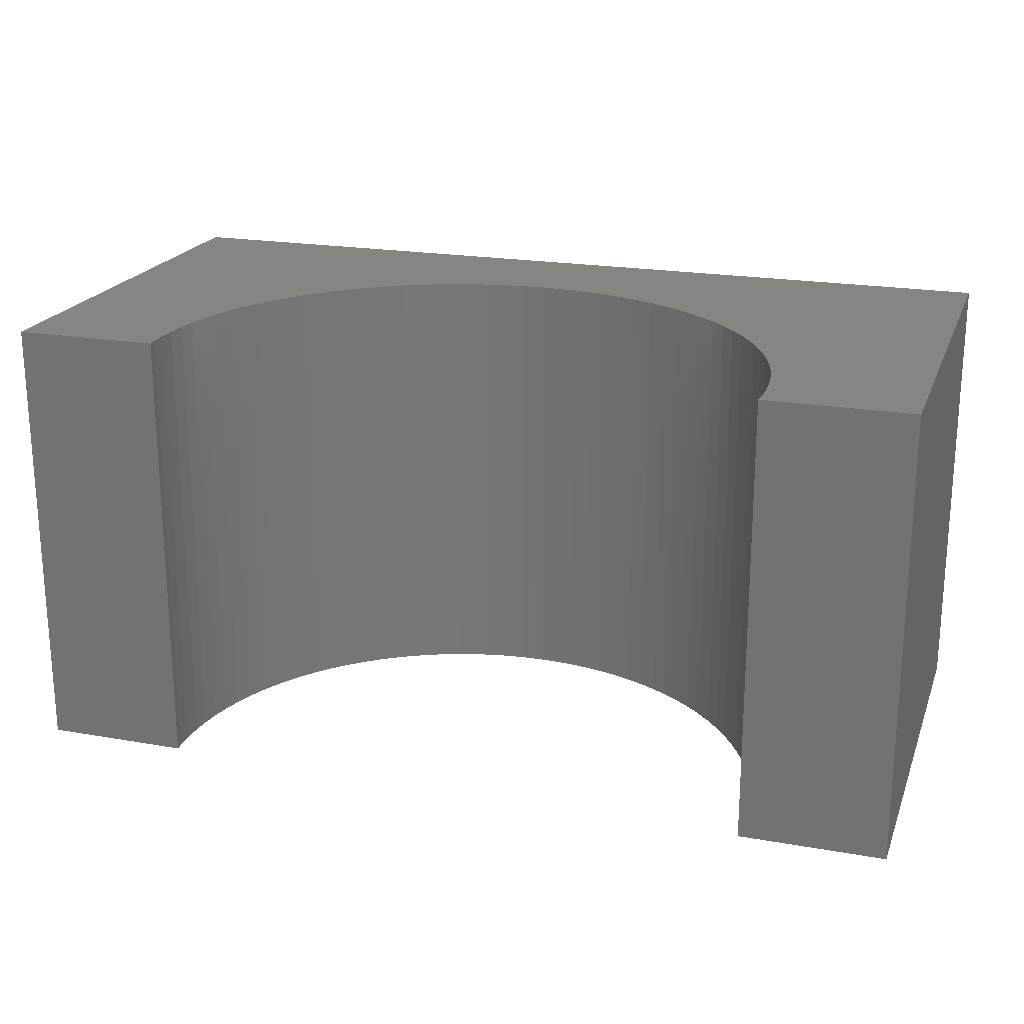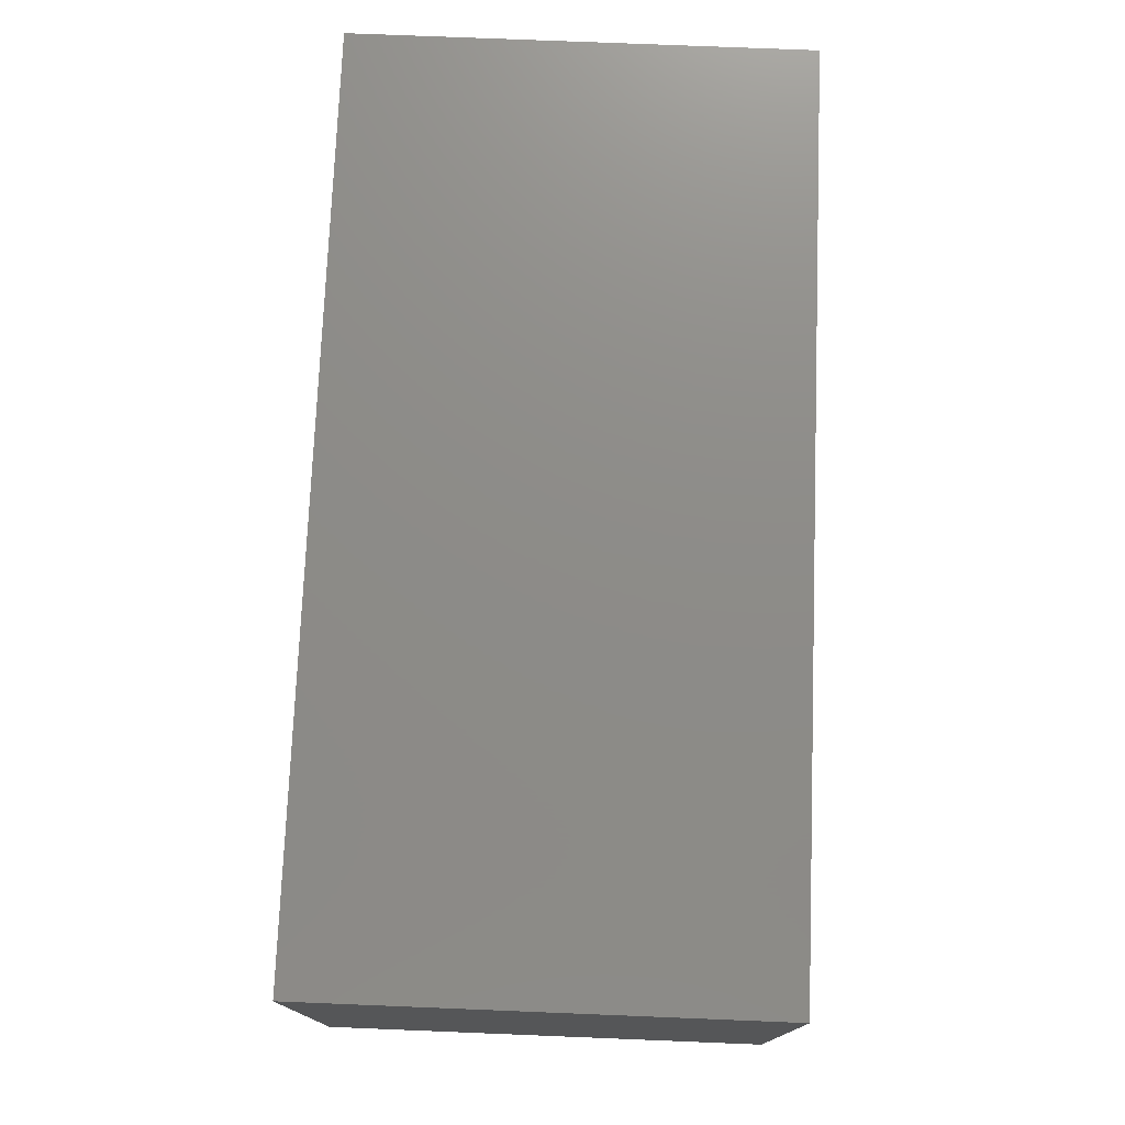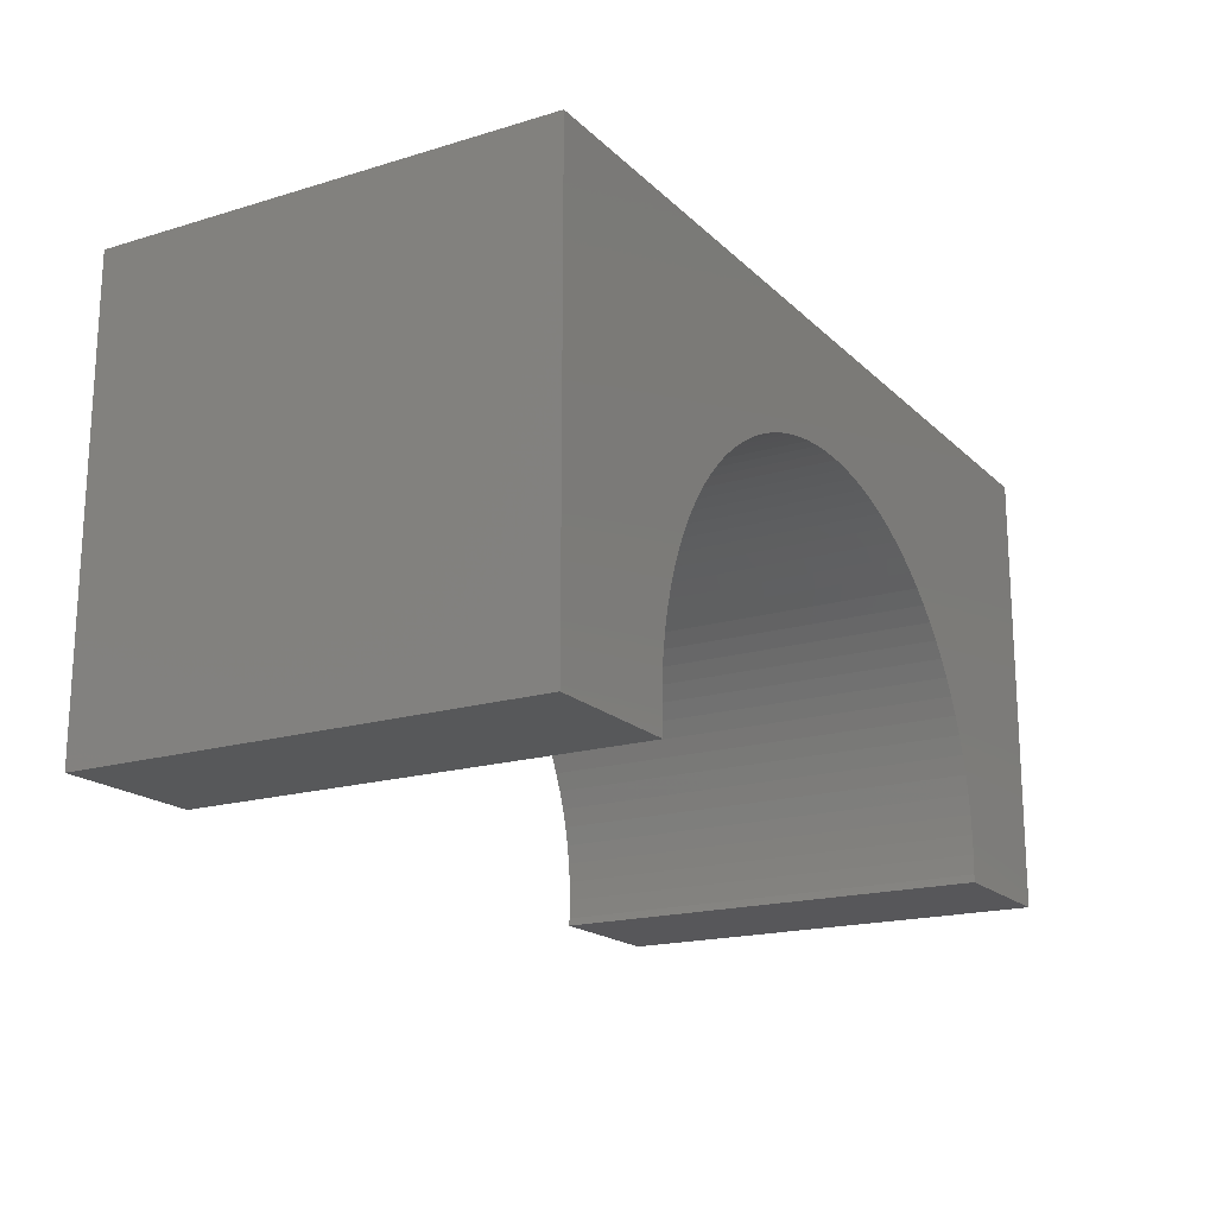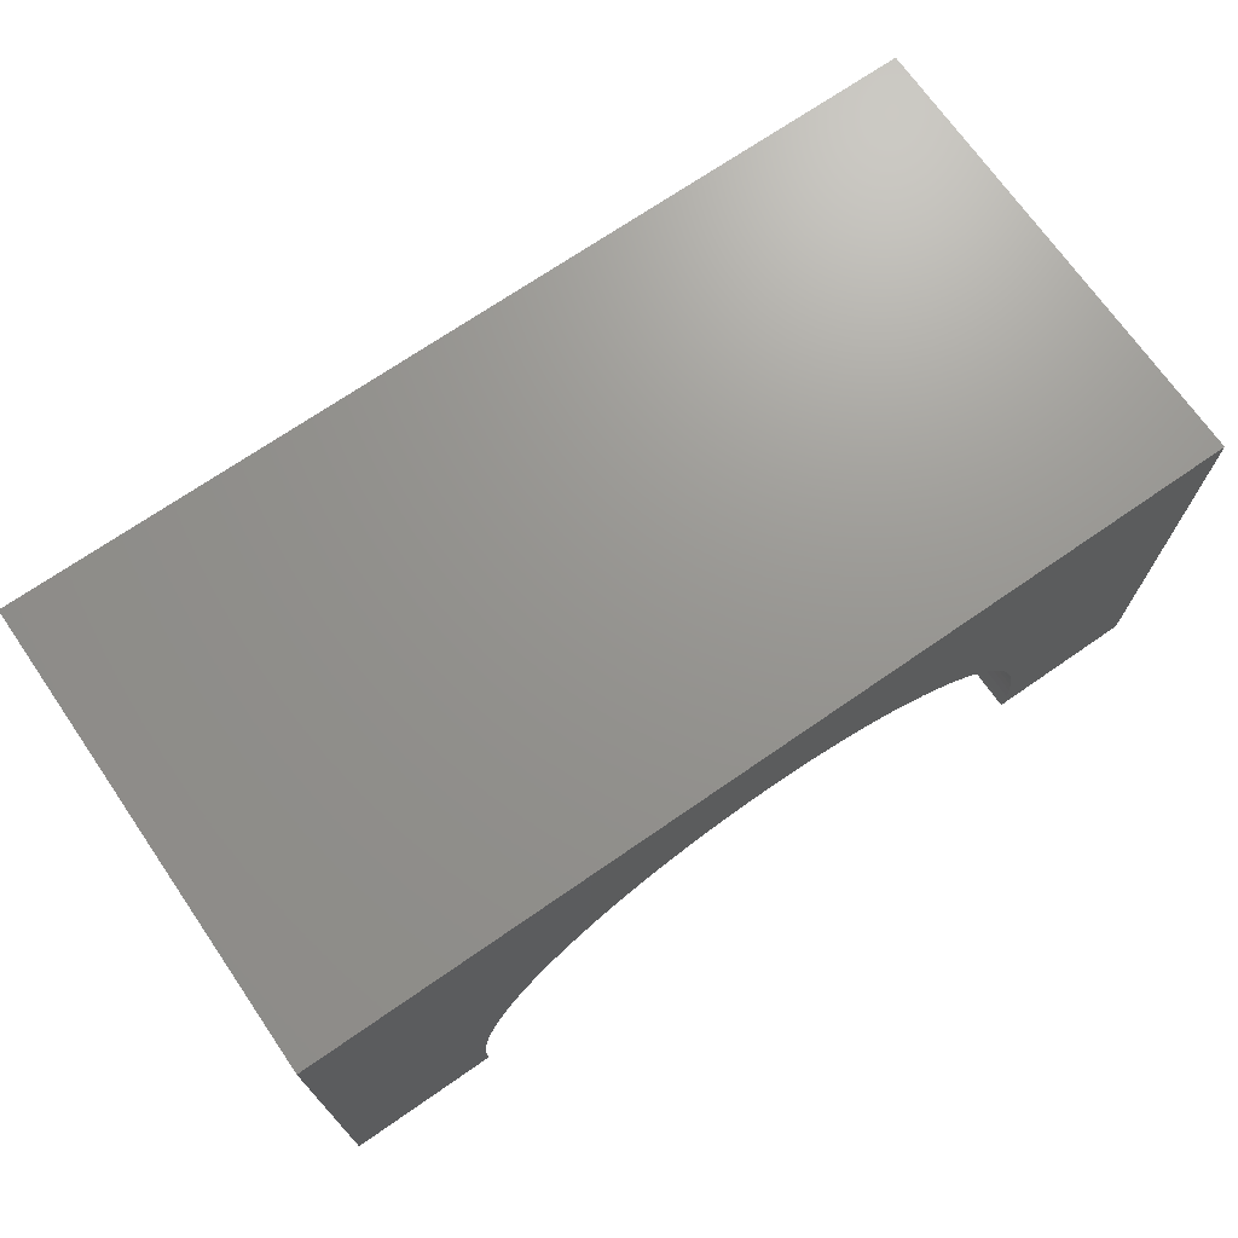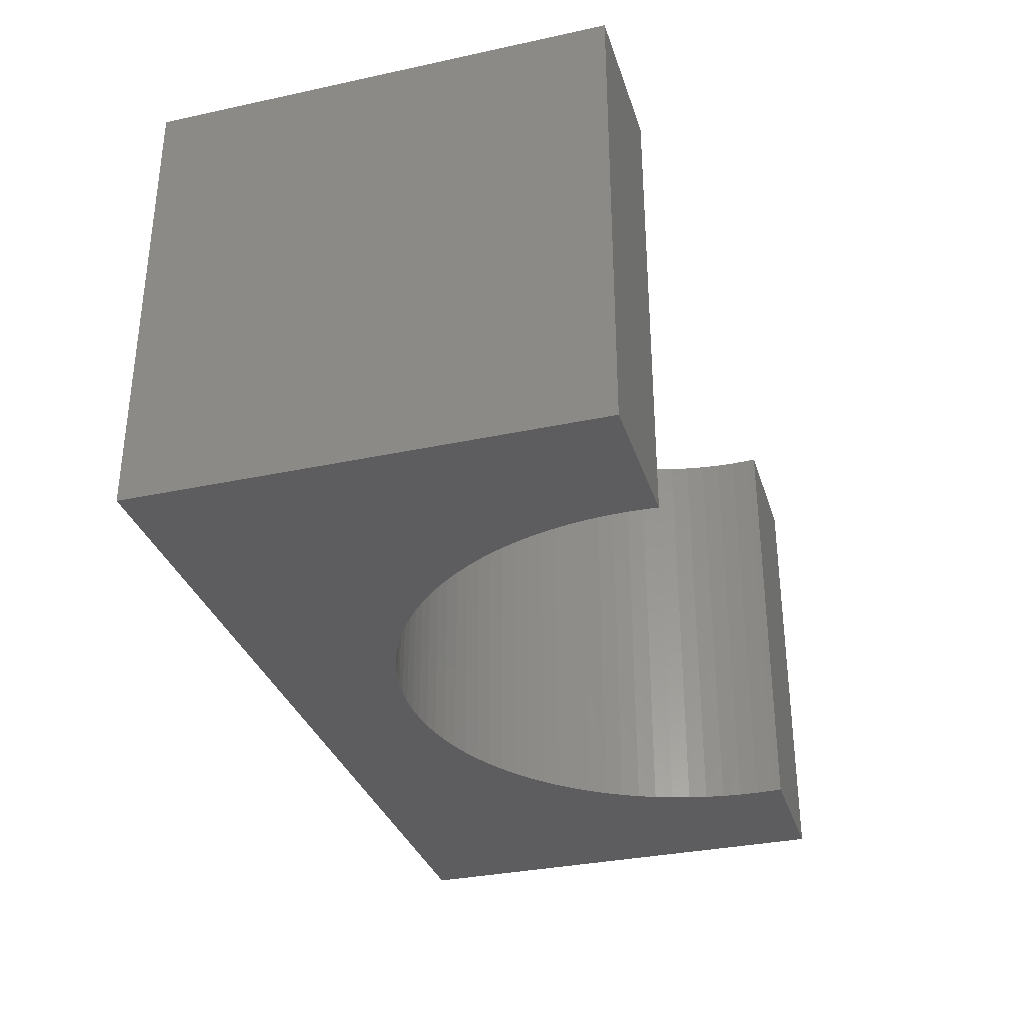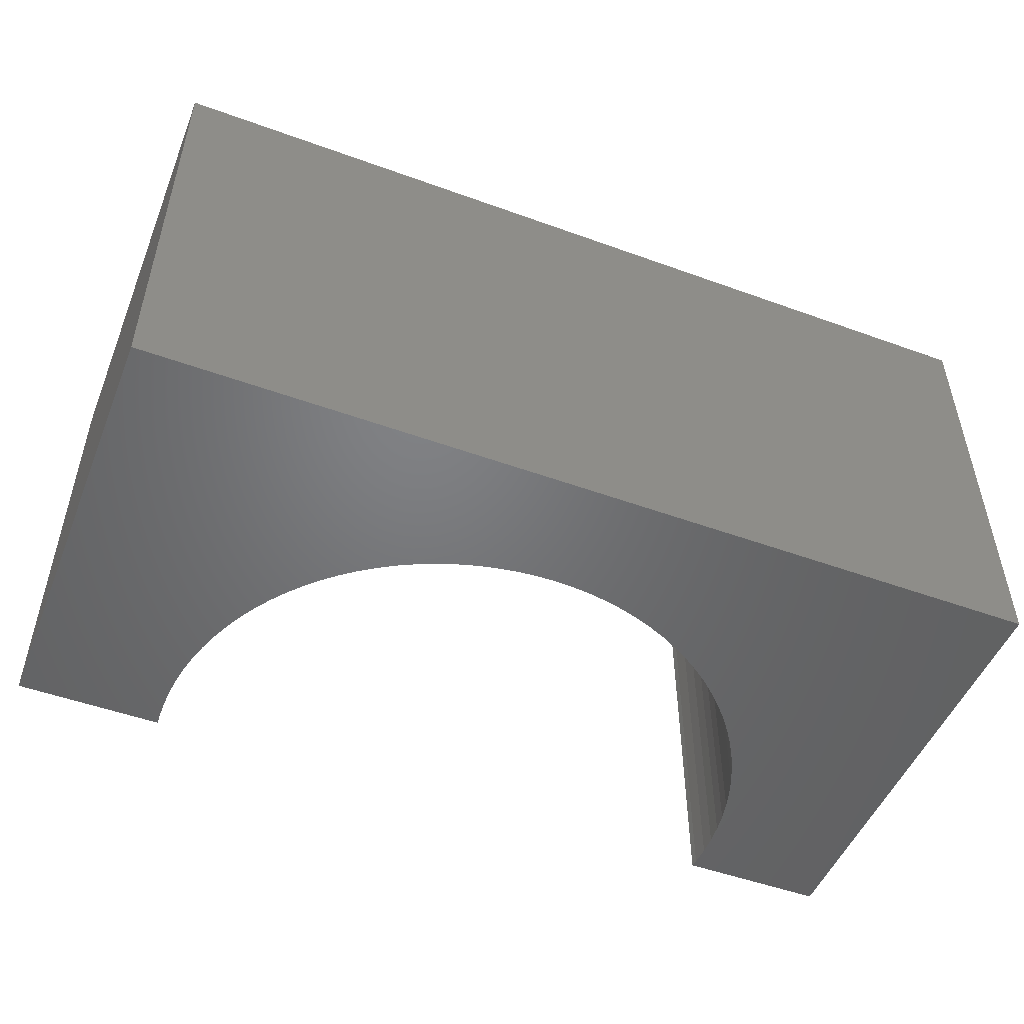
<metadata>
{"format":"stl","ext":"stl","renderer":"f3d","projection":"perspective","resolution":1024,"background":"white","views":[{"elev":20.8,"azim":-162.4,"up":"+Y"},{"elev":75.1,"azim":-87.7,"up":"+Z"},{"elev":-18.2,"azim":120.3,"up":"+Z"},{"elev":70.7,"azim":145.3,"up":"+Z"},{"elev":-32.8,"azim":106.6,"up":"+Y"},{"elev":-50.3,"azim":-21.7,"up":"+Y"}]}
</metadata>
<code>
# stl→obj: 118 verts, 232 faces
v -5 -2.5 -2.5
v -5 2.5 2.5
v -5 2.5 -2.5
v -5 -2.5 2.5
v 5 -2.5 2.5
v 5 2.5 2.5
v 5 2.5 -2.5
v 5 -2.5 -2.5
v 0 2.5 1.2
v 0.2135 2.5 1.193
v 0.4261 2.5 1.173
v 0.6371 2.5 1.14
v 0.8455 2.5 1.093
v 1.051 2.5 1.034
v 1.252 2.5 0.9612
v 1.448 2.5 0.8764
v 1.638 2.5 0.7794
v 1.822 2.5 0.6707
v 1.998 2.5 0.5507
v 2.167 2.5 0.4197
v 2.327 2.5 0.2785
v 2.478 2.5 0.1275
v 2.62 2.5 -0.03276
v 2.751 2.5 -0.2015
v 2.871 2.5 -0.3782
v 2.979 2.5 -0.562
v 3.076 2.5 -0.7523
v 3.161 2.5 -0.9484
v 3.234 2.5 -1.149
v 3.293 2.5 -1.354
v 3.34 2.5 -1.563
v 3.373 2.5 -1.774
v 3.393 2.5 -1.987
v 3.4 2.5 -2.2
v 3.393 2.5 -2.413
v 3.385 2.5 -2.5
v -0.2135 2.5 1.193
v -0.4261 2.5 1.173
v -0.6371 2.5 1.14
v -0.8455 2.5 1.093
v -1.051 2.5 1.034
v -1.252 2.5 0.9612
v -1.448 2.5 0.8764
v -1.638 2.5 0.7794
v -1.822 2.5 0.6707
v -1.998 2.5 0.5507
v -2.167 2.5 0.4197
v -2.327 2.5 0.2785
v -2.478 2.5 0.1275
v -2.62 2.5 -0.03276
v -2.751 2.5 -0.2015
v -2.871 2.5 -0.3782
v -2.979 2.5 -0.562
v -3.076 2.5 -0.7523
v -3.161 2.5 -0.9484
v -3.234 2.5 -1.149
v -3.293 2.5 -1.354
v -3.34 2.5 -1.563
v -3.373 2.5 -1.774
v -3.393 2.5 -1.987
v -3.4 2.5 -2.2
v -3.393 2.5 -2.413
v -3.385 2.5 -2.5
v -3.385 -2.5 -2.5
v 3.385 -2.5 -2.5
v 0 -2.5 1.2
v -0.2135 -2.5 1.193
v -0.4261 -2.5 1.173
v -0.6371 -2.5 1.14
v -0.8455 -2.5 1.093
v -1.051 -2.5 1.034
v -1.252 -2.5 0.9612
v -1.448 -2.5 0.8764
v -1.638 -2.5 0.7794
v -1.822 -2.5 0.6707
v -1.998 -2.5 0.5507
v -2.167 -2.5 0.4197
v -2.327 -2.5 0.2785
v -2.478 -2.5 0.1275
v -2.62 -2.5 -0.03276
v -2.751 -2.5 -0.2015
v -2.871 -2.5 -0.3782
v -2.979 -2.5 -0.562
v -3.076 -2.5 -0.7523
v -3.161 -2.5 -0.9484
v -3.234 -2.5 -1.149
v -3.293 -2.5 -1.354
v -3.34 -2.5 -1.563
v -3.373 -2.5 -1.774
v -3.393 -2.5 -1.987
v -3.4 -2.5 -2.2
v -3.393 -2.5 -2.413
v 0.2135 -2.5 1.193
v 0.4261 -2.5 1.173
v 0.6371 -2.5 1.14
v 0.8455 -2.5 1.093
v 1.051 -2.5 1.034
v 1.252 -2.5 0.9612
v 1.448 -2.5 0.8764
v 1.638 -2.5 0.7794
v 1.822 -2.5 0.6707
v 1.998 -2.5 0.5507
v 2.167 -2.5 0.4197
v 2.327 -2.5 0.2785
v 2.478 -2.5 0.1275
v 2.62 -2.5 -0.03276
v 2.751 -2.5 -0.2015
v 2.871 -2.5 -0.3782
v 2.979 -2.5 -0.562
v 3.076 -2.5 -0.7523
v 3.161 -2.5 -0.9484
v 3.234 -2.5 -1.149
v 3.293 -2.5 -1.354
v 3.34 -2.5 -1.563
v 3.373 -2.5 -1.774
v 3.393 -2.5 -1.987
v 3.4 -2.5 -2.2
v 3.393 -2.5 -2.413
f 1 2 3
f 2 1 4
f 2 5 6
f 5 2 4
f 5 7 6
f 7 5 8
f 6 9 2
f 6 10 9
f 6 11 10
f 6 12 11
f 6 13 12
f 6 14 13
f 6 15 14
f 6 16 15
f 6 17 16
f 6 18 17
f 6 19 18
f 6 20 19
f 6 21 20
f 6 22 21
f 6 23 22
f 6 24 23
f 6 25 24
f 6 26 25
f 6 27 26
f 6 28 27
f 7 28 6
f 28 7 29
f 29 7 30
f 30 7 31
f 31 7 32
f 32 7 33
f 33 7 34
f 34 7 35
f 35 7 36
f 37 2 9
f 38 2 37
f 39 2 38
f 40 2 39
f 41 2 40
f 42 2 41
f 43 2 42
f 44 2 43
f 45 2 44
f 46 2 45
f 47 2 46
f 48 2 47
f 49 2 48
f 50 2 49
f 51 2 50
f 52 2 51
f 53 2 52
f 54 2 53
f 55 2 54
f 3 55 56
f 3 56 57
f 3 57 58
f 3 58 59
f 3 59 60
f 3 60 61
f 3 61 62
f 3 62 63
f 55 3 2
f 1 63 64
f 63 1 3
f 65 7 8
f 7 65 36
f 4 66 5
f 4 67 66
f 4 68 67
f 4 69 68
f 4 70 69
f 4 71 70
f 4 72 71
f 4 73 72
f 4 74 73
f 4 75 74
f 4 76 75
f 4 77 76
f 4 78 77
f 4 79 78
f 4 80 79
f 4 81 80
f 4 82 81
f 4 83 82
f 4 84 83
f 4 85 84
f 1 85 4
f 85 1 86
f 86 1 87
f 87 1 88
f 88 1 89
f 89 1 90
f 90 1 91
f 91 1 92
f 92 1 64
f 93 5 66
f 94 5 93
f 95 5 94
f 96 5 95
f 97 5 96
f 98 5 97
f 99 5 98
f 100 5 99
f 101 5 100
f 102 5 101
f 103 5 102
f 104 5 103
f 105 5 104
f 106 5 105
f 107 5 106
f 108 5 107
f 109 5 108
f 110 5 109
f 111 5 110
f 8 111 112
f 8 112 113
f 8 113 114
f 8 114 115
f 8 115 116
f 8 116 117
f 8 117 118
f 8 118 65
f 111 8 5
f 117 33 34
f 33 117 116
f 116 32 33
f 32 116 115
f 90 61 60
f 61 90 91
f 67 9 66
f 9 67 37
f 103 21 104
f 21 103 20
f 110 26 27
f 26 110 109
f 100 18 101
f 18 100 17
f 107 23 24
f 23 107 106
f 108 24 25
f 24 108 107
f 96 14 97
f 14 96 13
f 101 19 102
f 19 101 18
f 78 49 48
f 49 78 79
f 85 56 55
f 56 85 86
f 115 31 32
f 31 115 114
f 112 28 29
f 28 112 111
f 106 22 23
f 22 106 105
f 105 21 22
f 21 105 104
f 109 25 26
f 25 109 108
f 93 11 94
f 11 93 10
f 99 17 100
f 17 99 16
f 98 16 99
f 16 98 15
f 97 15 98
f 15 97 14
f 102 20 103
f 20 102 19
f 82 53 52
f 53 82 83
f 79 50 49
f 50 79 80
f 114 30 31
f 30 114 113
f 113 29 30
f 29 113 112
f 111 27 28
f 27 111 110
f 95 13 96
f 13 95 12
f 94 12 95
f 12 94 11
f 66 10 93
f 10 66 9
f 65 35 36
f 35 65 118
f 118 34 35
f 34 118 117
f 92 63 62
f 63 92 64
f 91 62 61
f 62 91 92
f 73 42 72
f 42 73 43
f 89 60 59
f 60 89 90
f 72 41 71
f 41 72 42
f 70 39 69
f 39 70 40
f 71 40 70
f 40 71 41
f 75 44 74
f 44 75 45
f 74 43 73
f 43 74 44
f 76 45 75
f 45 76 46
f 78 47 77
f 47 78 48
f 88 59 58
f 59 88 89
f 80 51 50
f 51 80 81
f 81 52 51
f 52 81 82
f 69 38 68
f 38 69 39
f 68 37 67
f 37 68 38
f 77 46 76
f 46 77 47
f 86 57 56
f 57 86 87
f 87 58 57
f 58 87 88
f 83 54 53
f 54 83 84
f 84 55 54
f 55 84 85

</code>
